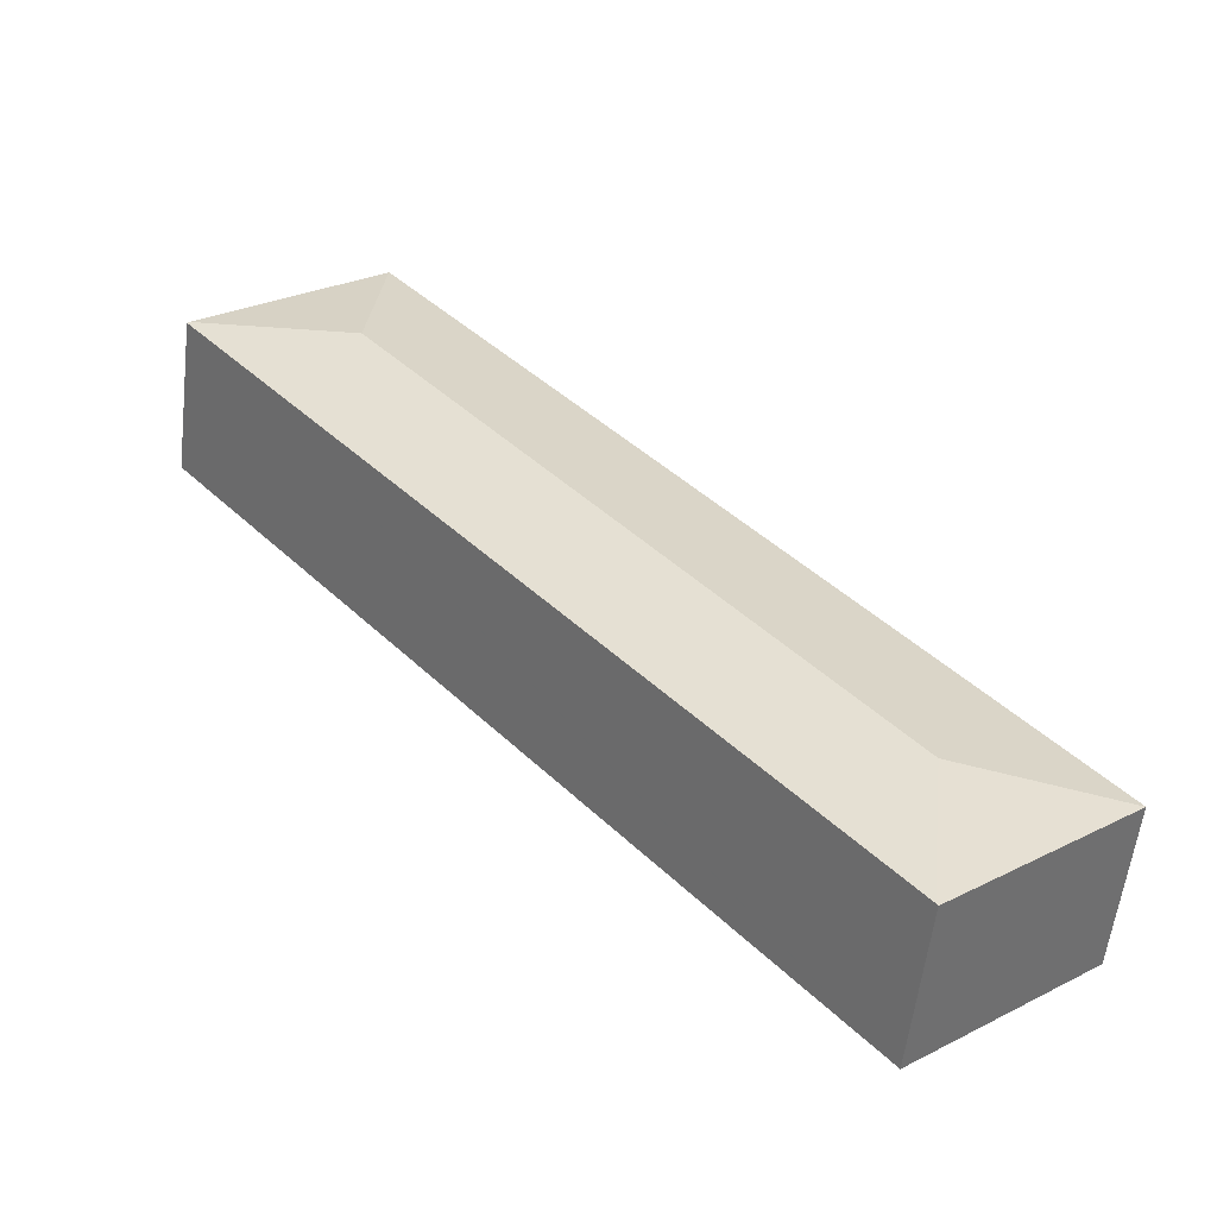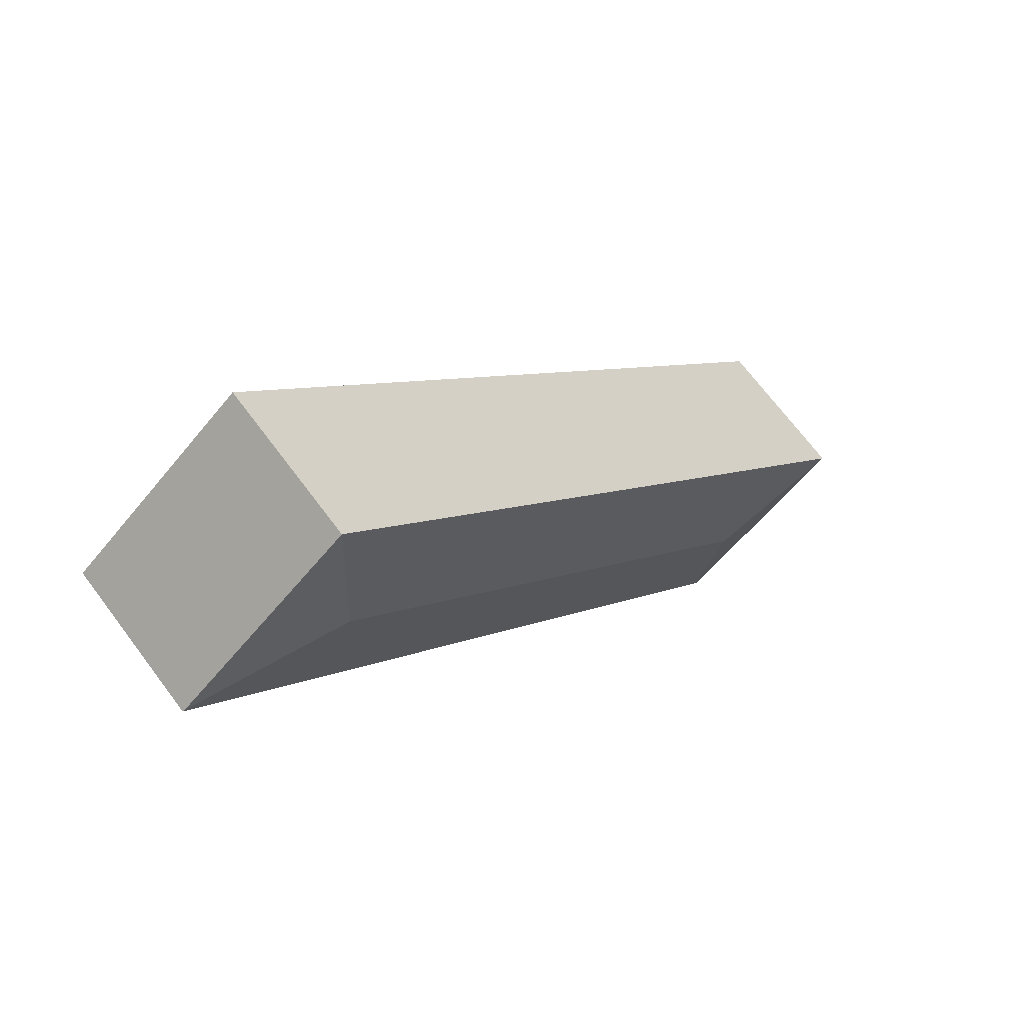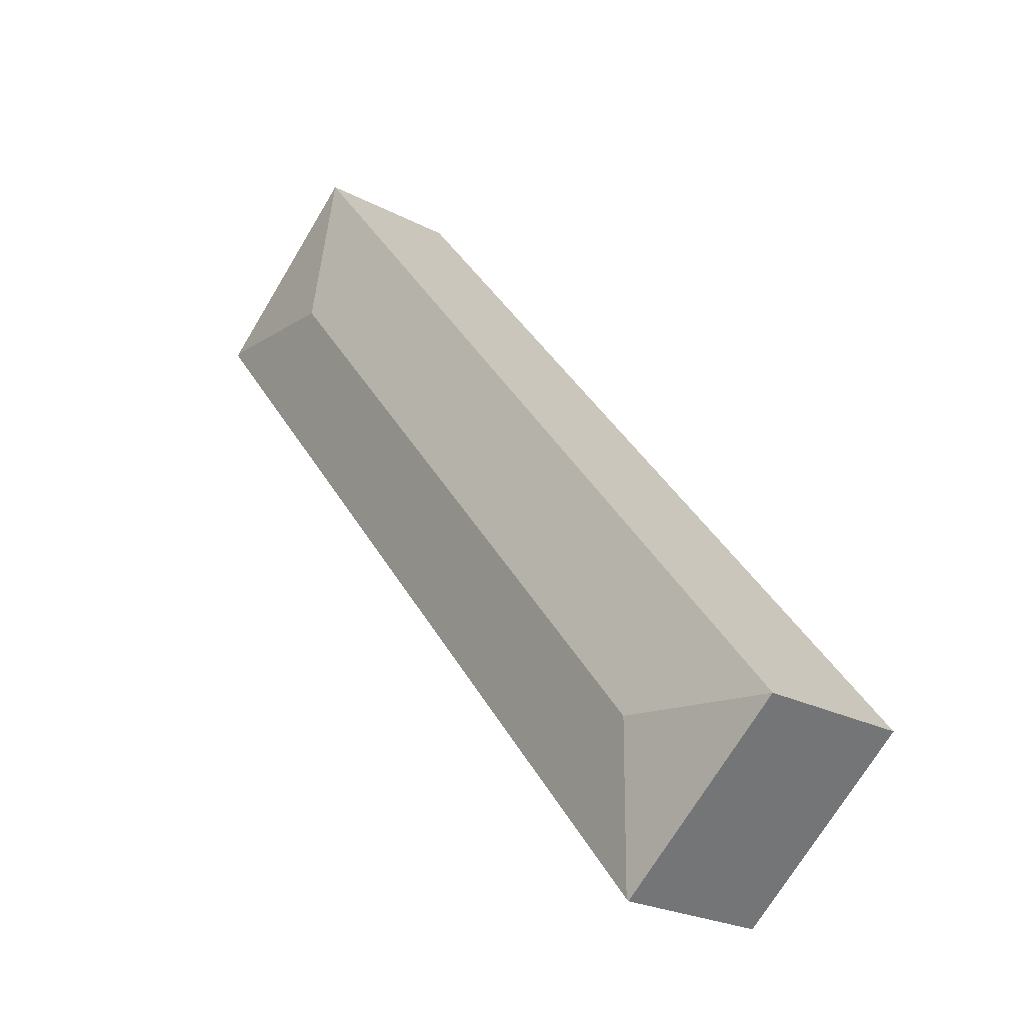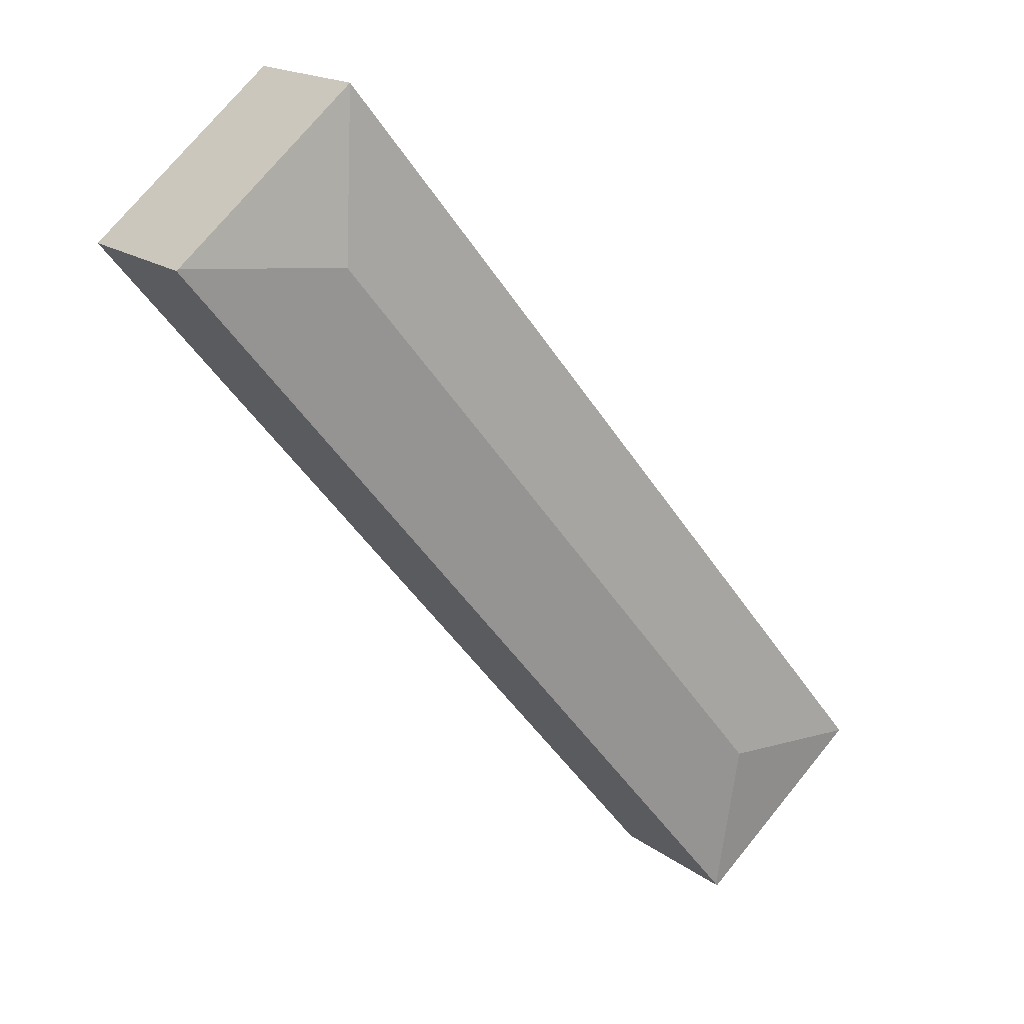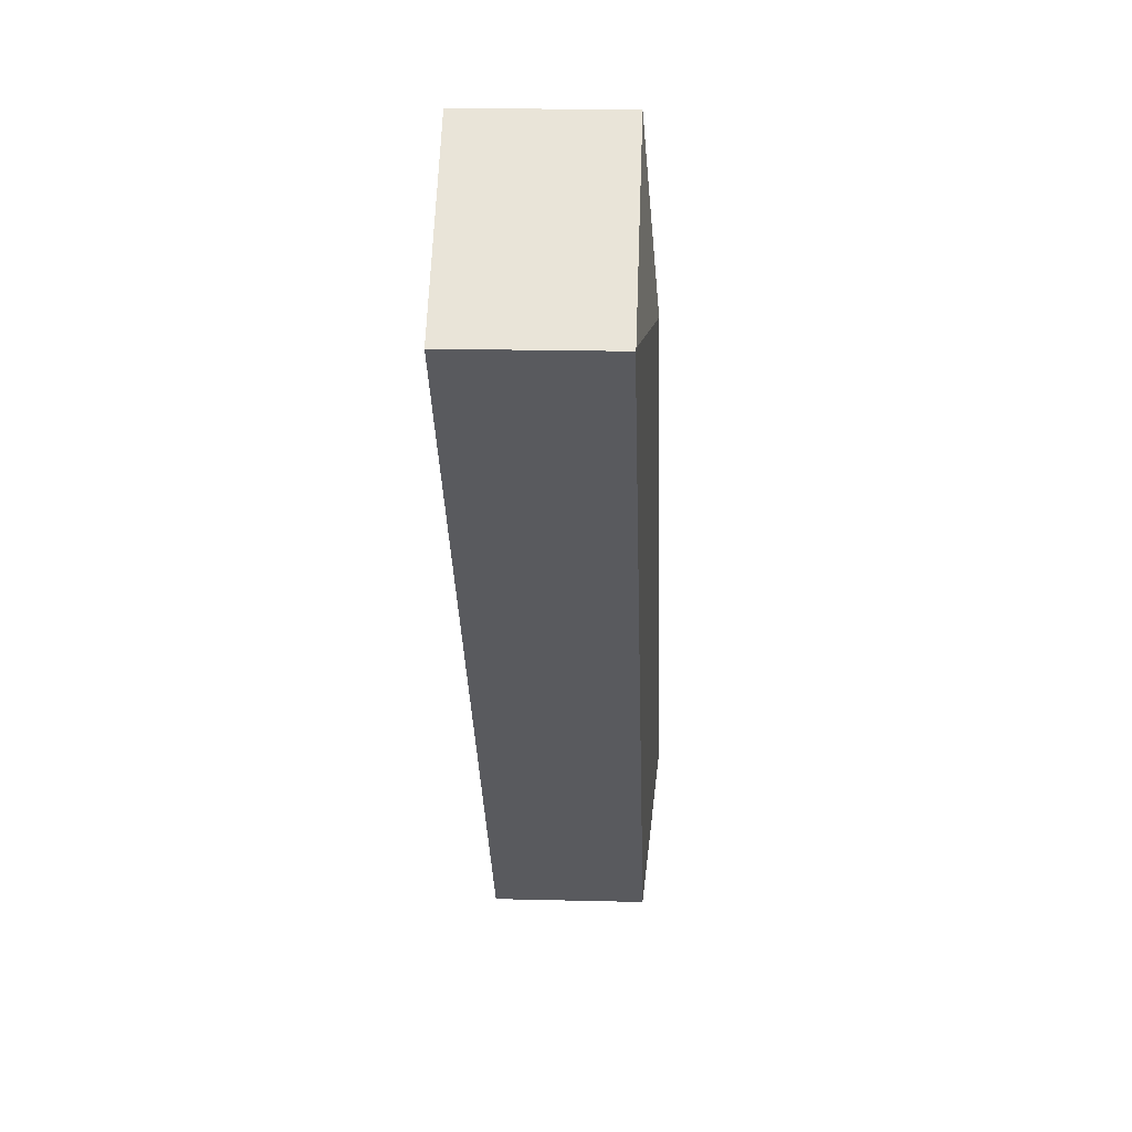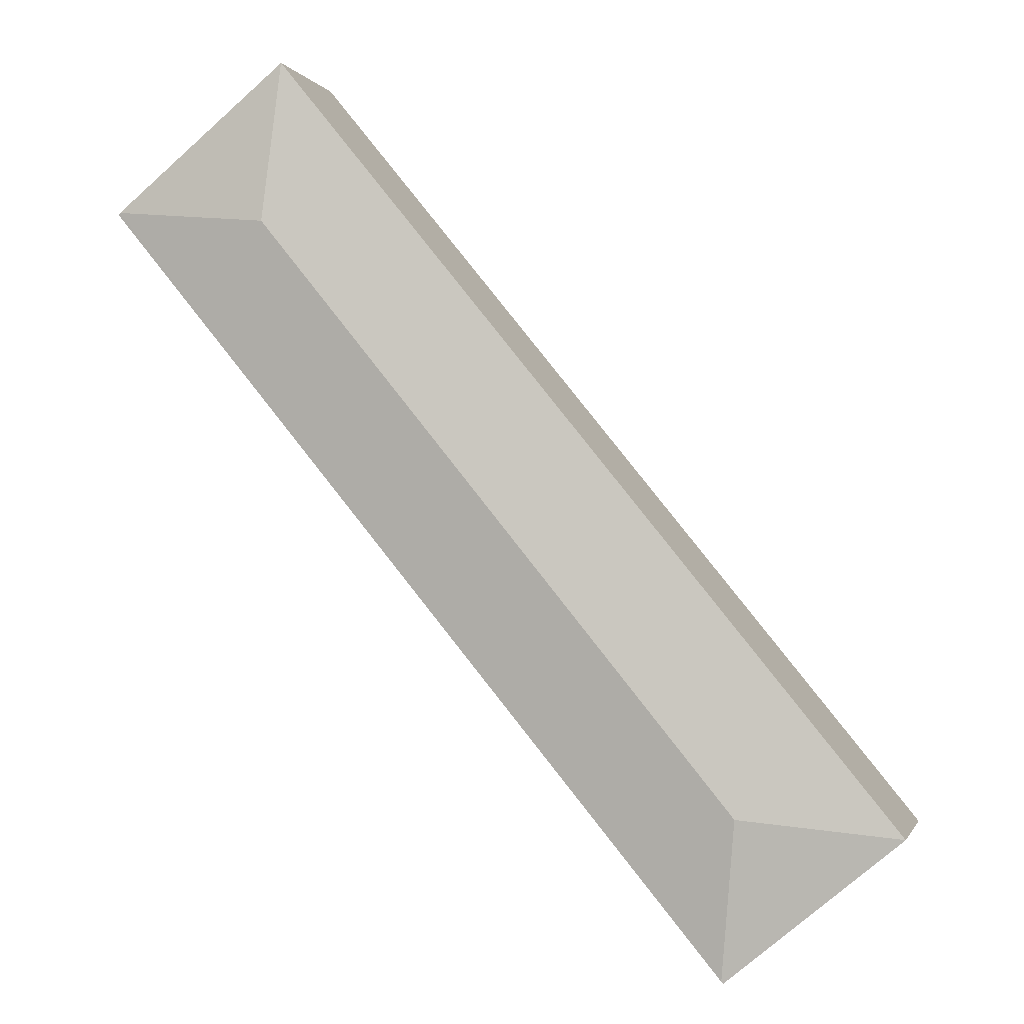
<metadata>
{"format":"obj","ext":"obj","renderer":"f3d","projection":"perspective","resolution":1024,"background":"white","views":[{"elev":-57.1,"azim":173.3,"up":"+Z"},{"elev":69.4,"azim":143.2,"up":"+Z"},{"elev":-23.3,"azim":-131.9,"up":"+Z"},{"elev":17.4,"azim":145.0,"up":"+Z"},{"elev":19.2,"azim":92.7,"up":"+Z"},{"elev":-0.7,"azim":-165.7,"up":"+Z"}]}
</metadata>
<code>
v  2.858 2.536 -2.299
v  13.02 2.53 10.09
v  13.05 2.524 10.06
v  10.42 2.773 9.841
v  2.611 2.773 0.261
v  10.16 2.53 12.47
v  0 2.528 1.548e-16
v  2.83 2.53 -2.333
v  2.83 1.429e-16 -2.333
v  2.858 1.408e-16 -2.299
v  13.05 -6.163e-16 10.06
v  0 0 0
v  10.16 -7.636e-16 12.47
v  13.02 -6.18e-16 10.09
g defaultobject
f 1 2 3
f 2 1 4
f 4 1 5
f 4 6 2
f 7 1 8
f 1 7 5
f 4 7 6
f 7 4 5
f 1 9 8
f 9 1 3
f 9 3 10
f 10 3 11
f 9 7 8
f 7 9 12
f 7 13 6
f 13 7 12
f 13 2 6
f 2 13 14
f 2 14 3
f 3 14 11
f 10 12 9
f 12 10 13
f 13 10 11
f 13 11 14

</code>
